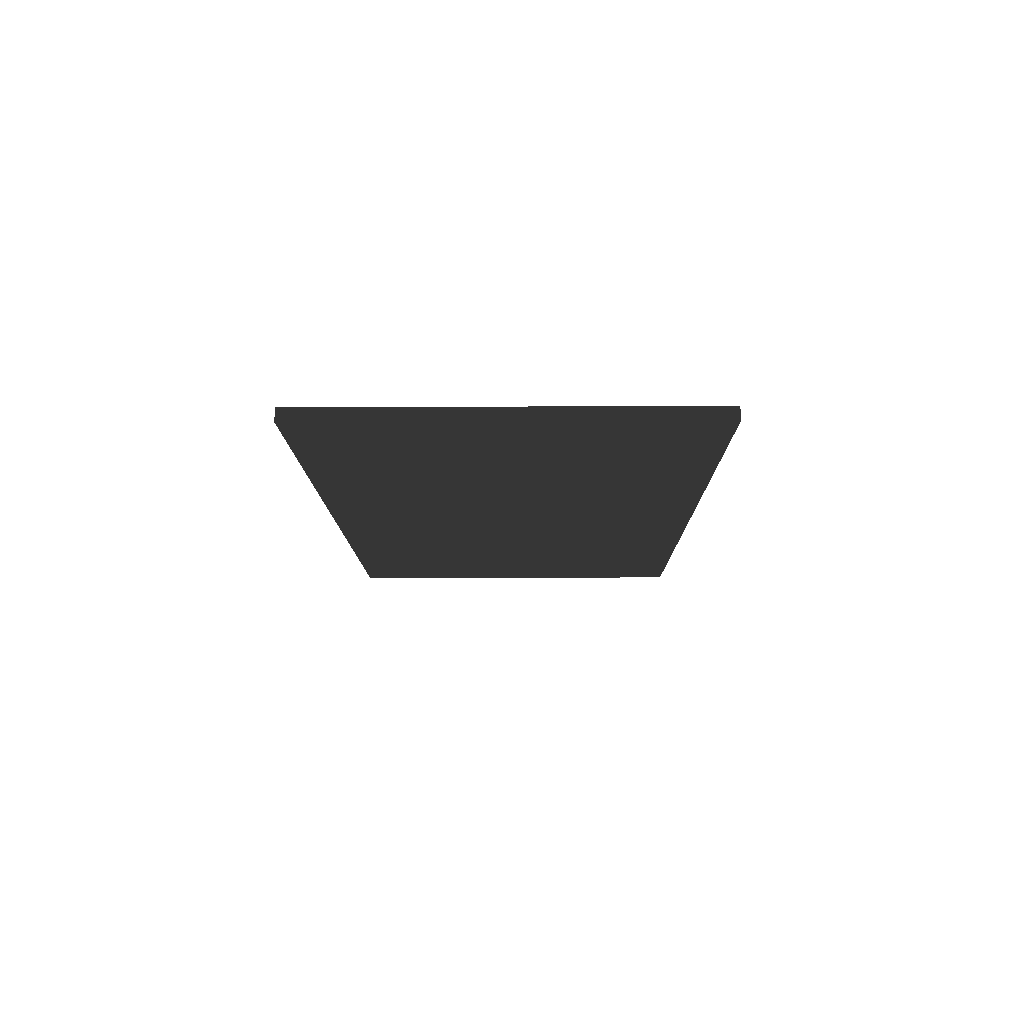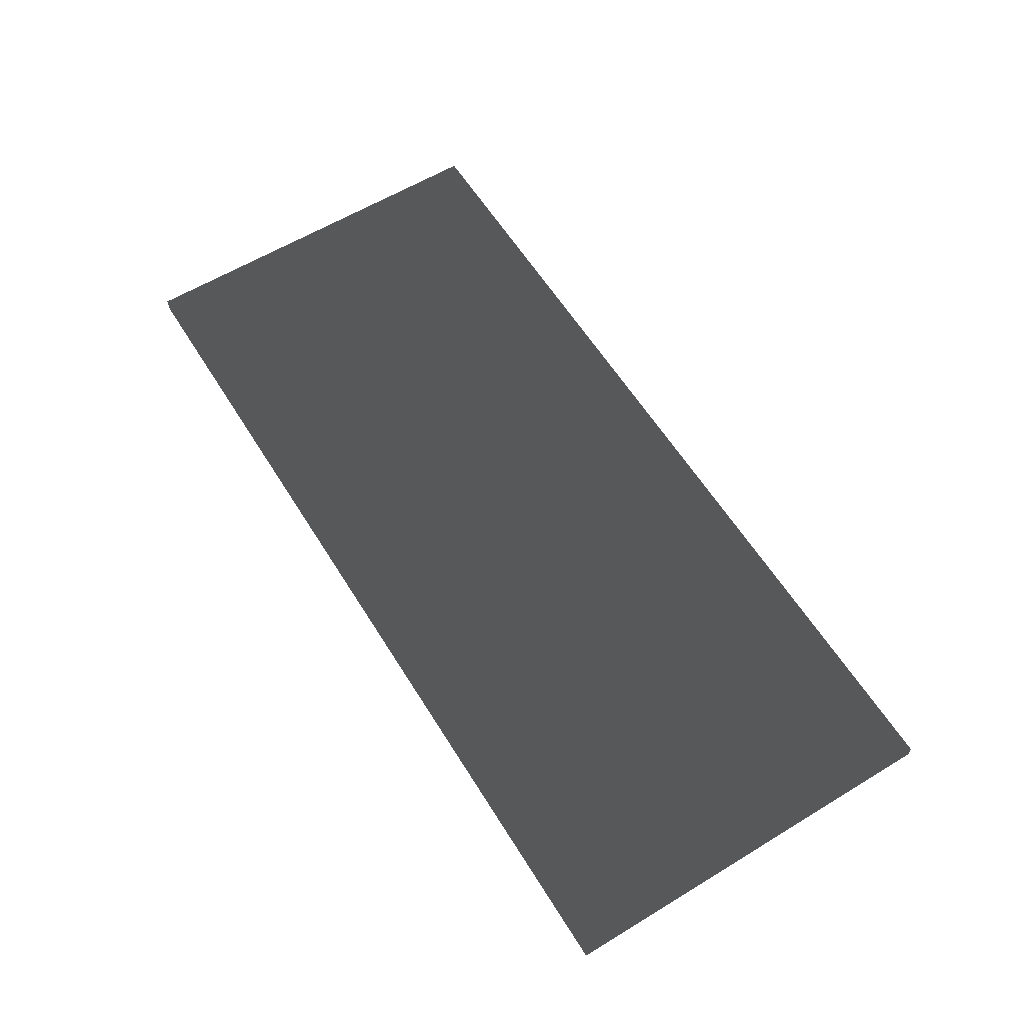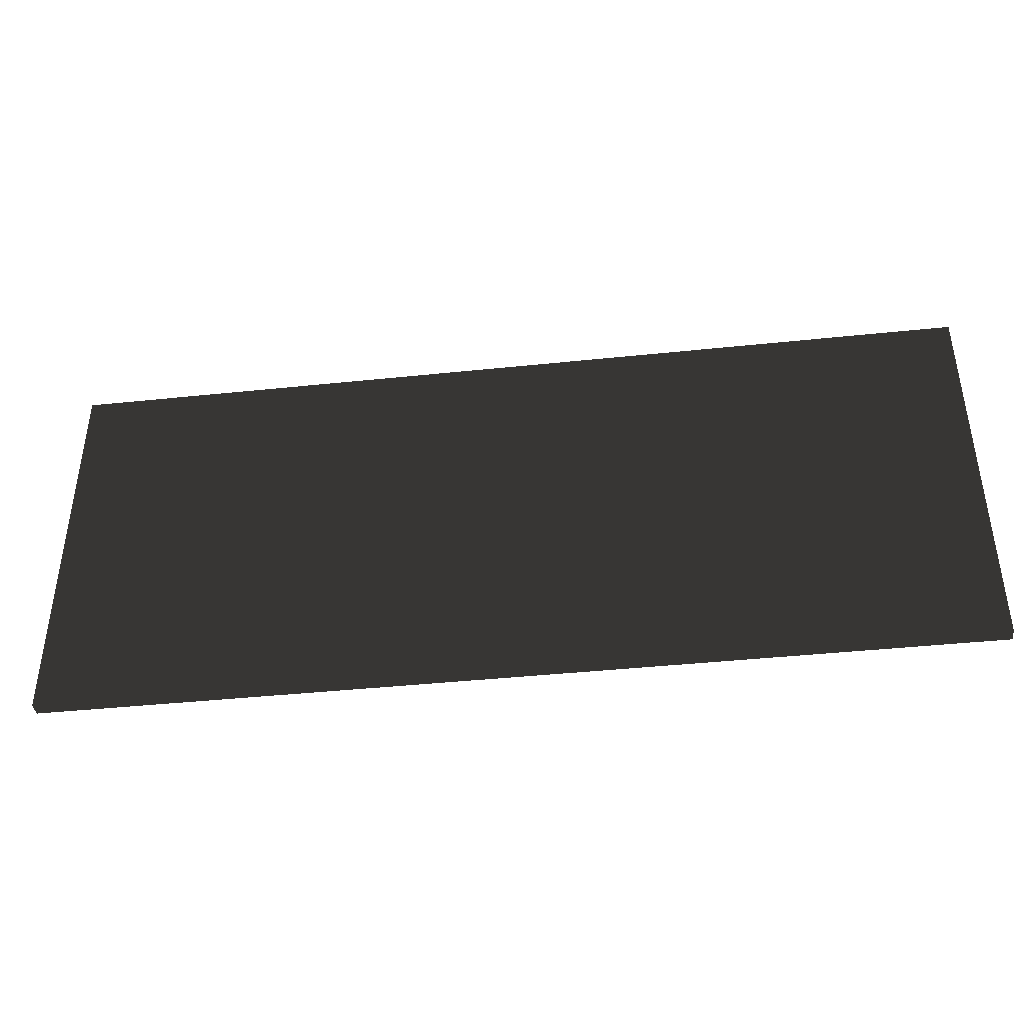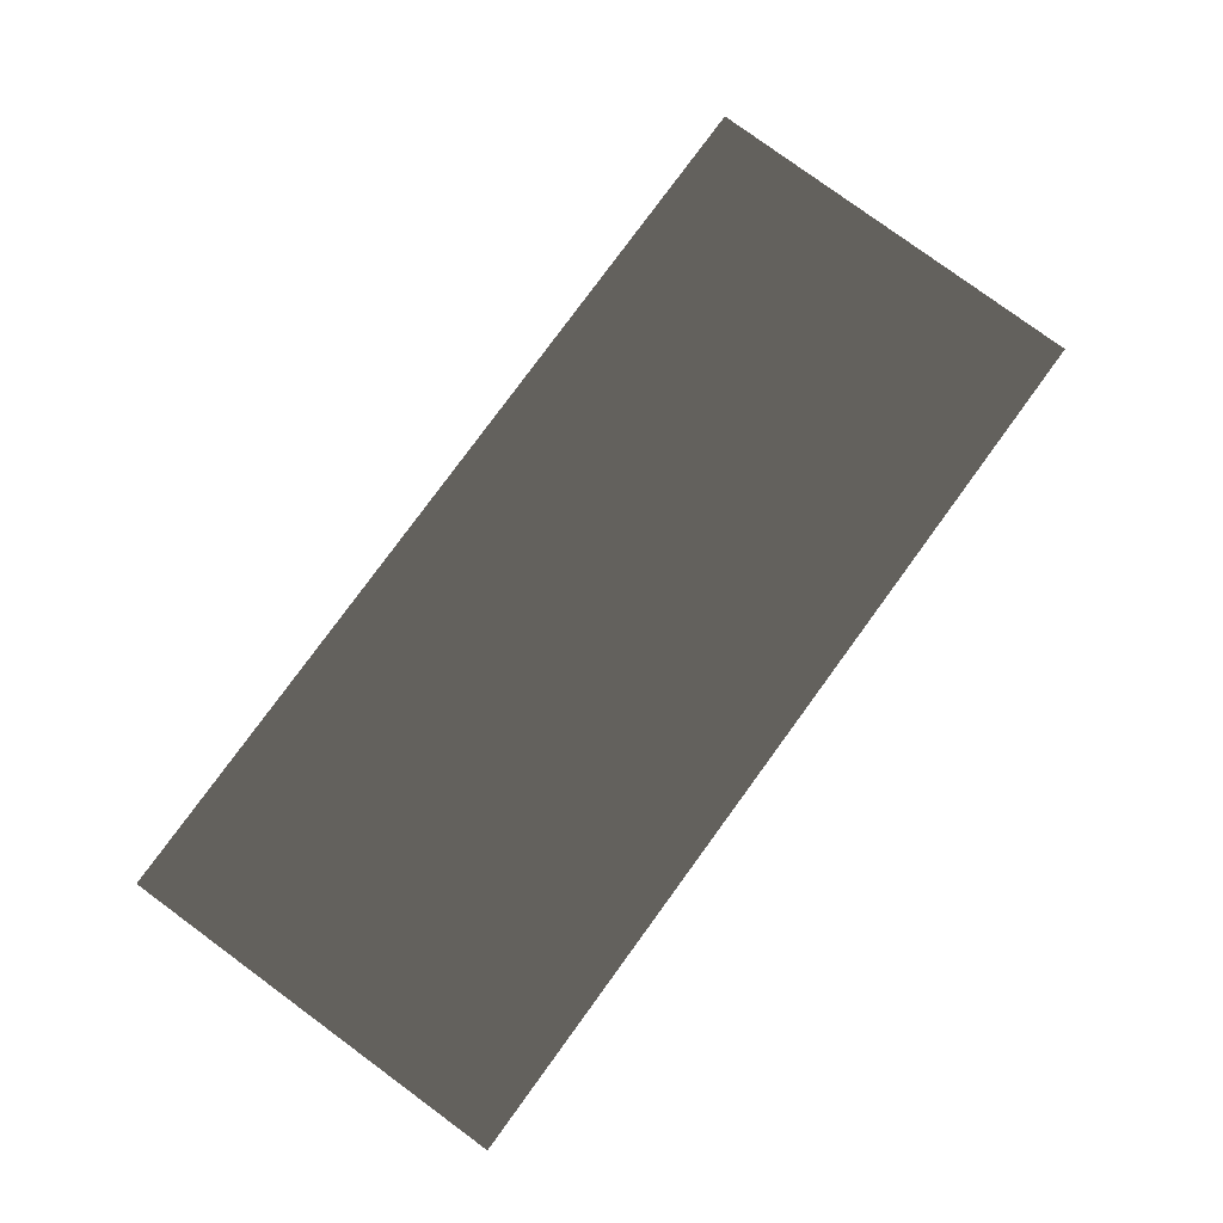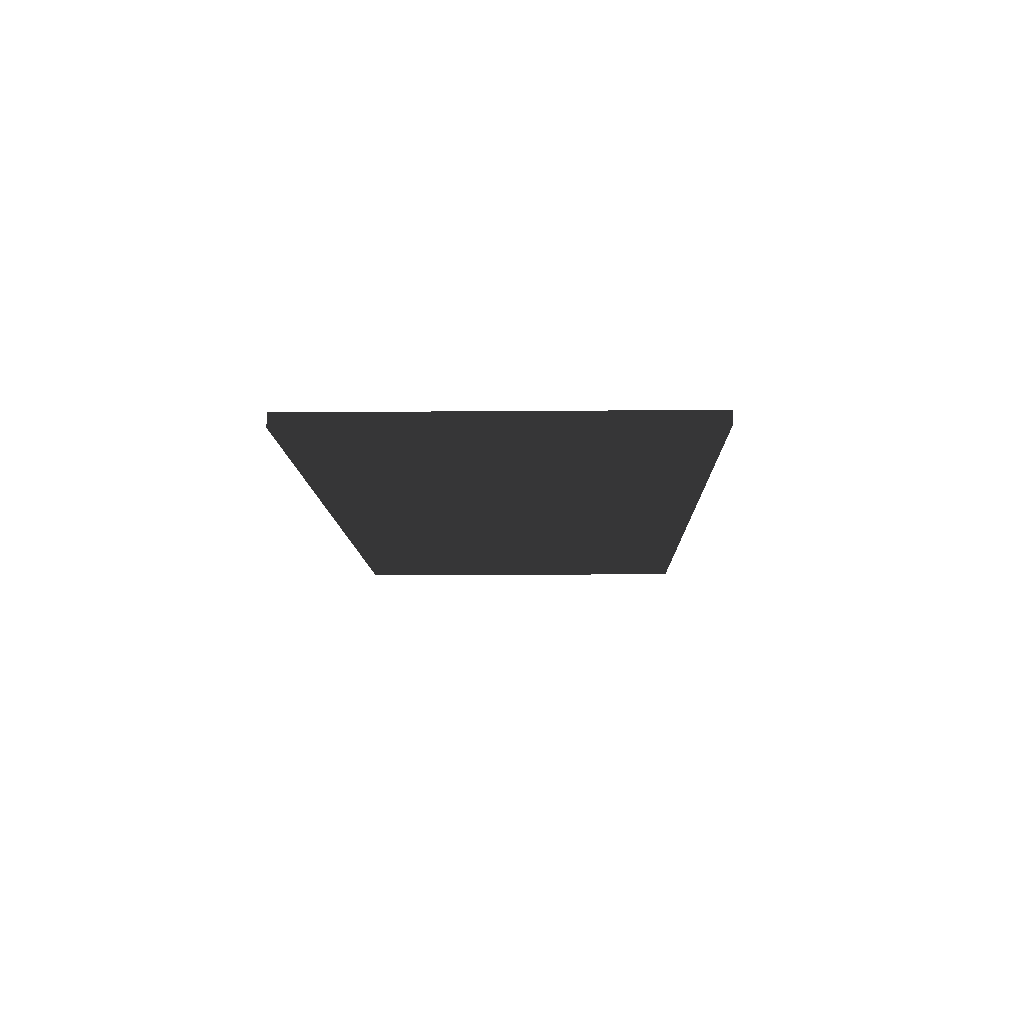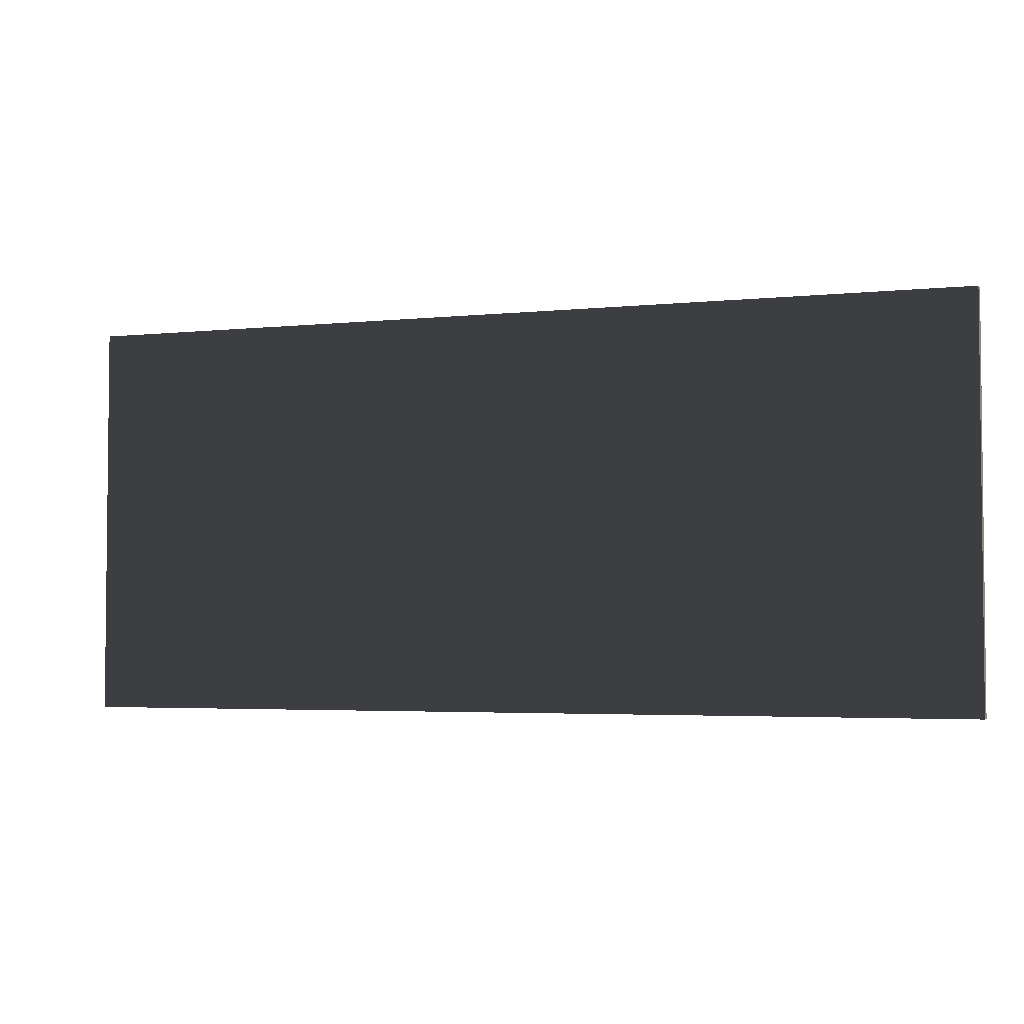
<metadata>
{"format":"obj","ext":"obj","renderer":"f3d","projection":"perspective","resolution":1024,"background":"white","views":[{"elev":-10.5,"azim":-89.5,"up":"+Y"},{"elev":60.4,"azim":58.2,"up":"+Y"},{"elev":-41.2,"azim":-172.7,"up":"+Z"},{"elev":79.8,"azim":126.2,"up":"+Y"},{"elev":-10.0,"azim":-88.6,"up":"+Y"},{"elev":-3.6,"azim":19.5,"up":"+Z"}]}
</metadata>
<code>
v -1.025 -0.015 -0.445
v 1.025 -0.015 -0.445
v 1.025 0.015 -0.445
v -1.025 0.015 -0.445
v -1.025 -0.015 0.445
v 1.025 -0.015 0.445
v 1.025 0.015 0.445
v -1.025 0.015 0.445
f 1 2 3 4
f 5 6 7 6
f 1 5 8 4
f 2 6 7 3
f 1 2 6 5
f 4 3 7 8

</code>
